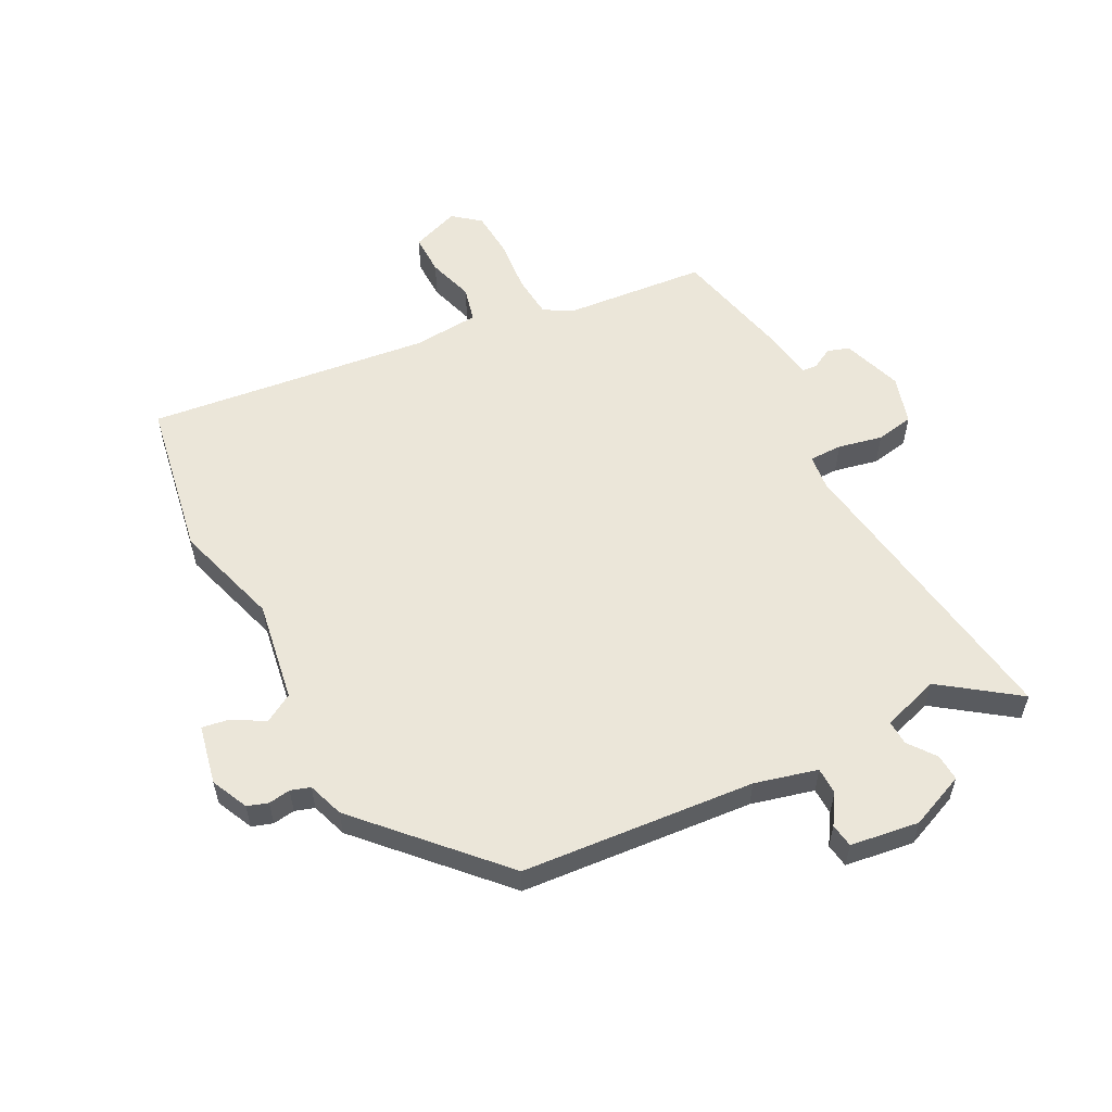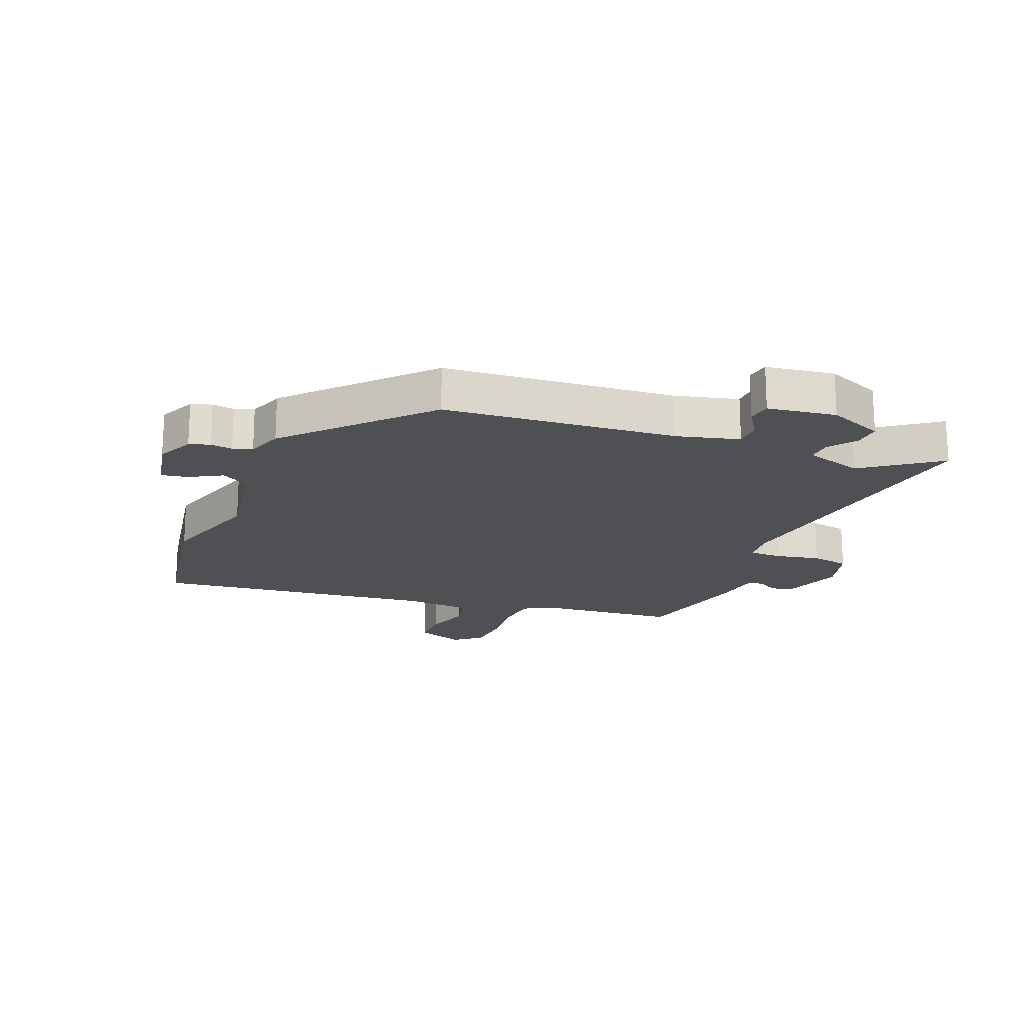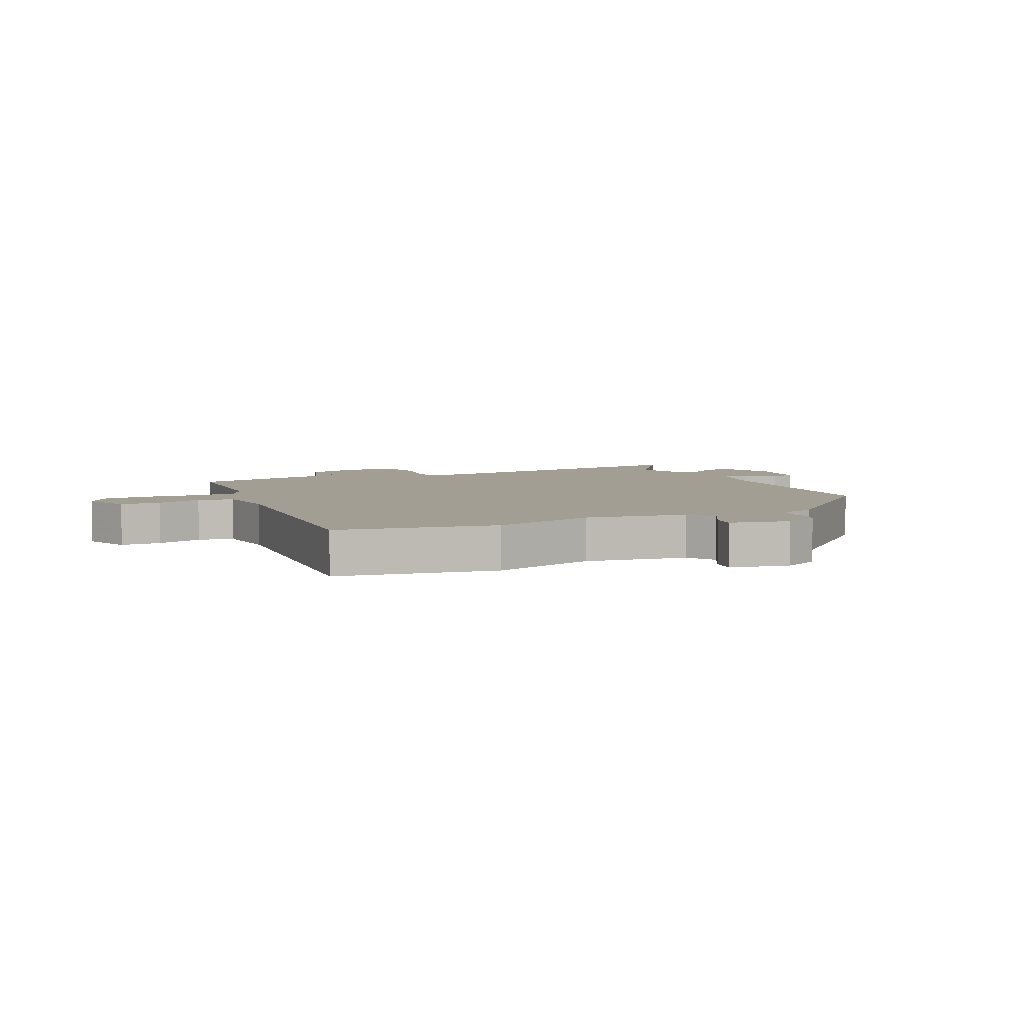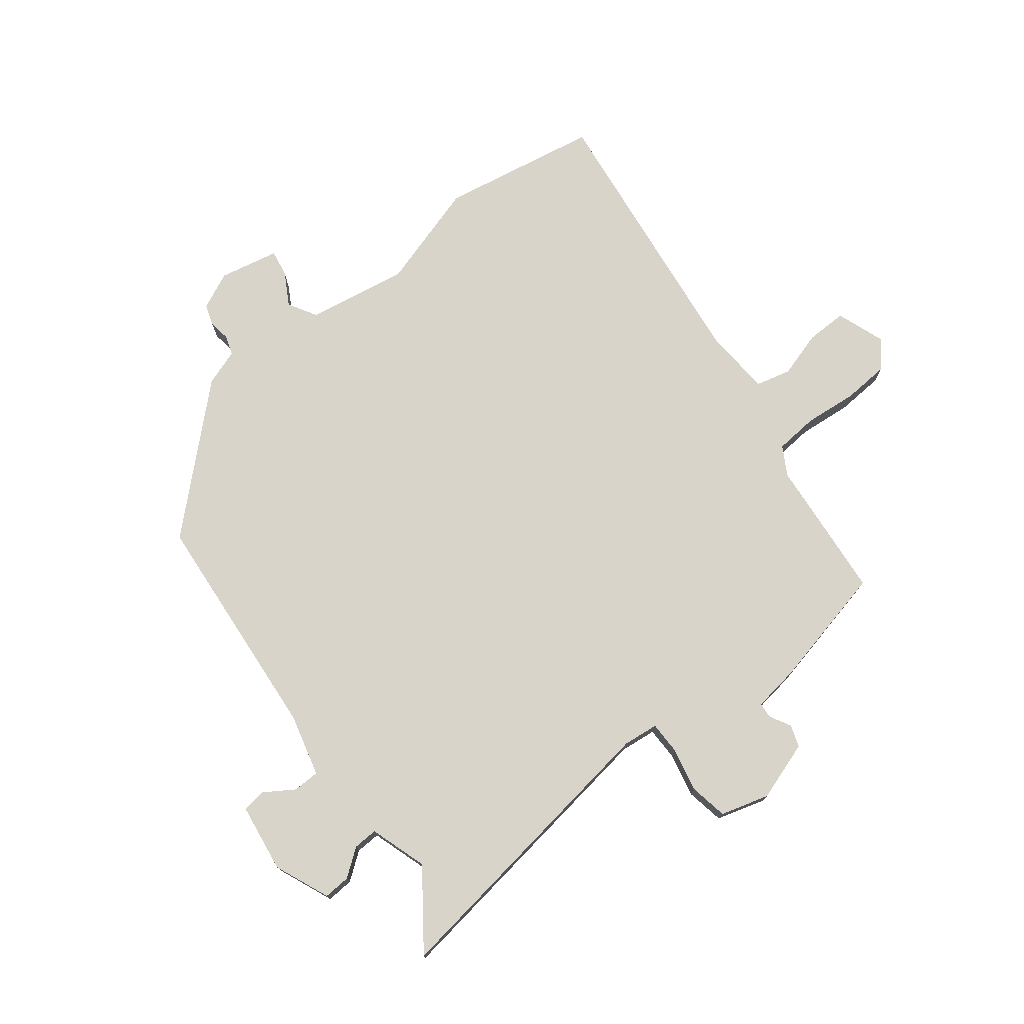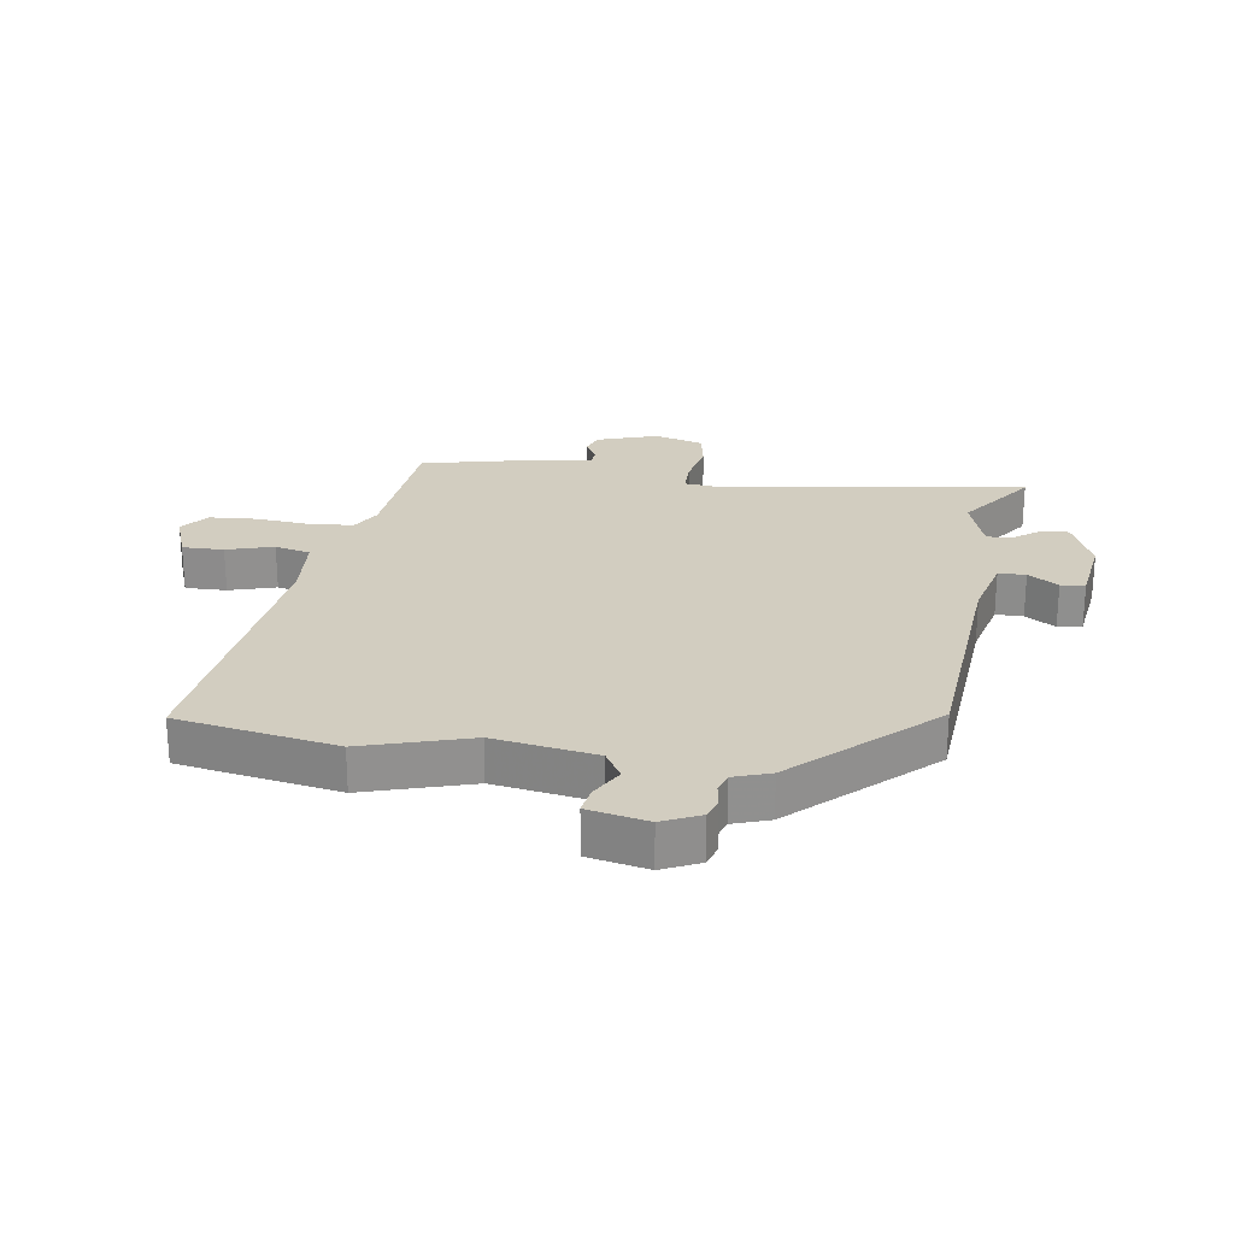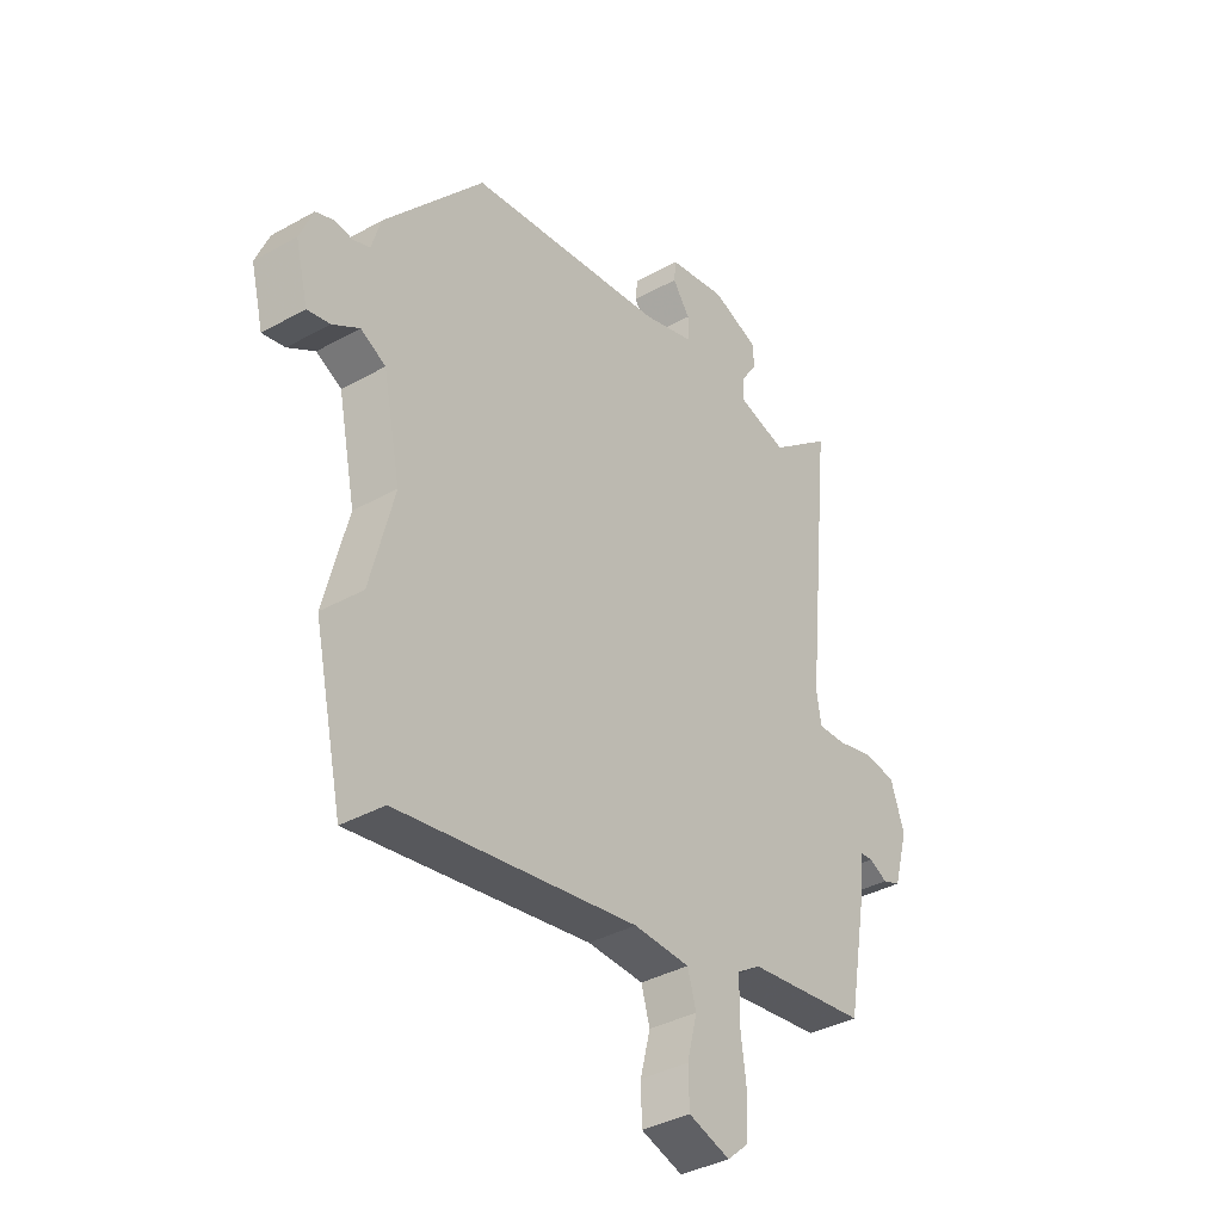
<metadata>
{"format":"obj","ext":"obj","renderer":"f3d","projection":"perspective","resolution":1024,"background":"white","views":[{"elev":56.5,"azim":-29.8,"up":"+Y"},{"elev":-19.0,"azim":-24.3,"up":"+Y"},{"elev":5.2,"azim":-118.7,"up":"+Y"},{"elev":75.5,"azim":49.8,"up":"+Y"},{"elev":24.7,"azim":-83.9,"up":"+Y"},{"elev":-37.1,"azim":-54.2,"up":"+Z"}]}
</metadata>
<code>
v -0.349 0.07 0.442
v 0.038 0.07 0.49
v 0.141 0.07 0.521
v 0.14 0.07 0.566
v 0.106 0.07 0.614
v 0.11 0.07 0.654
v 0.224 0.07 0.675
v 0.318 0.07 0.64
v 0.317 0.07 0.595
v 0.285 0.07 0.548
v 0.285 0.07 0.507
v 0.382 0.07 0.48
v 0.504 0.07 0.577
v 0.452 0.07 0.072
v 0.461 0.07 0.013
v 0.516 0.07 0.015
v 0.589 0.07 0.034
v 0.653 0.07 0.025
v 0.68 0.07 -0.055
v 0.651 0.07 -0.156
v 0.615 0.07 -0.17
v 0.579 0.07 -0.152
v 0.553 0.07 -0.155
v 0.545 0.07 -0.234
v 0.507 0.07 -0.441
v 0.271 0.07 -0.472
v 0.225 0.07 -0.501
v 0.222 0.07 -0.573
v 0.234 0.07 -0.662
v 0.232 0.07 -0.74
v 0.189 0.07 -0.778
v 0.107 0.07 -0.752
v 0.105 0.07 -0.684
v 0.125 0.07 -0.606
v 0.108 0.07 -0.548
v -0.003 0.07 -0.544
v -0.473 0.07 -0.62
v -0.531 0.07 -0.359
v -0.485 0.07 -0.18
v -0.52 0.07 -0.012
v -0.569 0.07 0.014
v -0.622 0.07 -0.019
v -0.666 0.07 -0.028
v -0.691 0.07 0.07
v -0.665 0.07 0.133
v -0.631 0.07 0.146
v -0.594 0.07 0.142
v -0.562 0.07 0.154
v -0.544 0.07 0.215
v -0.349 0 0.442
v 0.038 0 0.49
v 0.141 0 0.521
v 0.14 0 0.566
v 0.106 0 0.614
v 0.11 0 0.654
v 0.224 0 0.675
v 0.318 0 0.64
v 0.317 0 0.595
v 0.285 0 0.548
v 0.285 0 0.507
v 0.382 0 0.48
v 0.504 0 0.577
v 0.452 0 0.072
v 0.461 0 0.013
v 0.516 0 0.015
v 0.589 0 0.034
v 0.653 0 0.025
v 0.68 0 -0.055
v 0.651 0 -0.156
v 0.615 0 -0.17
v 0.579 0 -0.152
v 0.553 0 -0.155
v 0.545 0 -0.234
v 0.507 0 -0.441
v 0.271 0 -0.472
v 0.225 0 -0.501
v 0.222 0 -0.573
v 0.234 0 -0.662
v 0.232 0 -0.74
v 0.189 0 -0.778
v 0.107 0 -0.752
v 0.105 0 -0.684
v 0.125 0 -0.606
v 0.108 0 -0.548
v -0.003 0 -0.544
v -0.473 0 -0.62
v -0.531 0 -0.359
v -0.485 0 -0.18
v -0.52 0 -0.012
v -0.569 0 0.014
v -0.622 0 -0.019
v -0.666 0 -0.028
v -0.691 0 0.07
v -0.665 0 0.133
v -0.631 0 0.146
v -0.594 0 0.142
v -0.562 0 0.154
v -0.544 0 0.215
f 48 49 1 2
f 45 46 47
f 44 45 47
f 43 44 47
f 42 43 47
f 41 42 47
f 40 41 47 48
f 36 37 38 39
f 35 36 39 40
f 32 33 34
f 31 32 34
f 30 31 34
f 29 30 34
f 28 29 34
f 27 28 34 35
f 48 2 3
f 40 48 3
f 35 40 3
f 27 35 3
f 26 27 3
f 20 21 22
f 19 20 22
f 18 19 22
f 17 18 22
f 16 17 22
f 15 16 22 23
f 12 13 14
f 11 12 14 15
f 8 9 10
f 7 8 10
f 6 7 10
f 5 6 10
f 4 5 10
f 4 10 11
f 26 3 4
f 25 26 4
f 24 25 4
f 23 24 4
f 15 23 4
f 4 11 15
f 51 50 98 97
f 96 95 94
f 96 94 93
f 96 93 92
f 96 92 91
f 96 91 90
f 97 96 90 89
f 88 87 86 85
f 89 88 85 84
f 83 82 81
f 83 81 80
f 83 80 79
f 83 79 78
f 83 78 77
f 84 83 77 76
f 52 51 97
f 52 97 89
f 52 89 84
f 52 84 76
f 52 76 75
f 71 70 69
f 71 69 68
f 71 68 67
f 71 67 66
f 71 66 65
f 72 71 65 64
f 63 62 61
f 64 63 61 60
f 59 58 57
f 59 57 56
f 59 56 55
f 59 55 54
f 59 54 53
f 60 59 53
f 53 52 75
f 53 75 74
f 53 74 73
f 53 73 72
f 53 72 64
f 64 60 53
f 1 50 51 2
f 2 51 52 3
f 3 52 53 4
f 4 53 54 5
f 5 54 55 6
f 6 55 56 7
f 7 56 57 8
f 8 57 58 9
f 9 58 59 10
f 10 59 60 11
f 11 60 61 12
f 12 61 62 13
f 13 62 63 14
f 14 63 64 15
f 15 64 65 16
f 16 65 66 17
f 17 66 67 18
f 18 67 68 19
f 19 68 69 20
f 20 69 70 21
f 21 70 71 22
f 22 71 72 23
f 23 72 73 24
f 24 73 74 25
f 25 74 75 26
f 26 75 76 27
f 27 76 77 28
f 28 77 78 29
f 29 78 79 30
f 30 79 80 31
f 31 80 81 32
f 32 81 82 33
f 33 82 83 34
f 34 83 84 35
f 35 84 85 36
f 36 85 86 37
f 37 86 87 38
f 38 87 88 39
f 39 88 89 40
f 40 89 90 41
f 41 90 91 42
f 42 91 92 43
f 43 92 93 44
f 44 93 94 45
f 45 94 95 46
f 46 95 96 47
f 47 96 97 48
f 48 97 98 49
f 49 98 50 1

</code>
